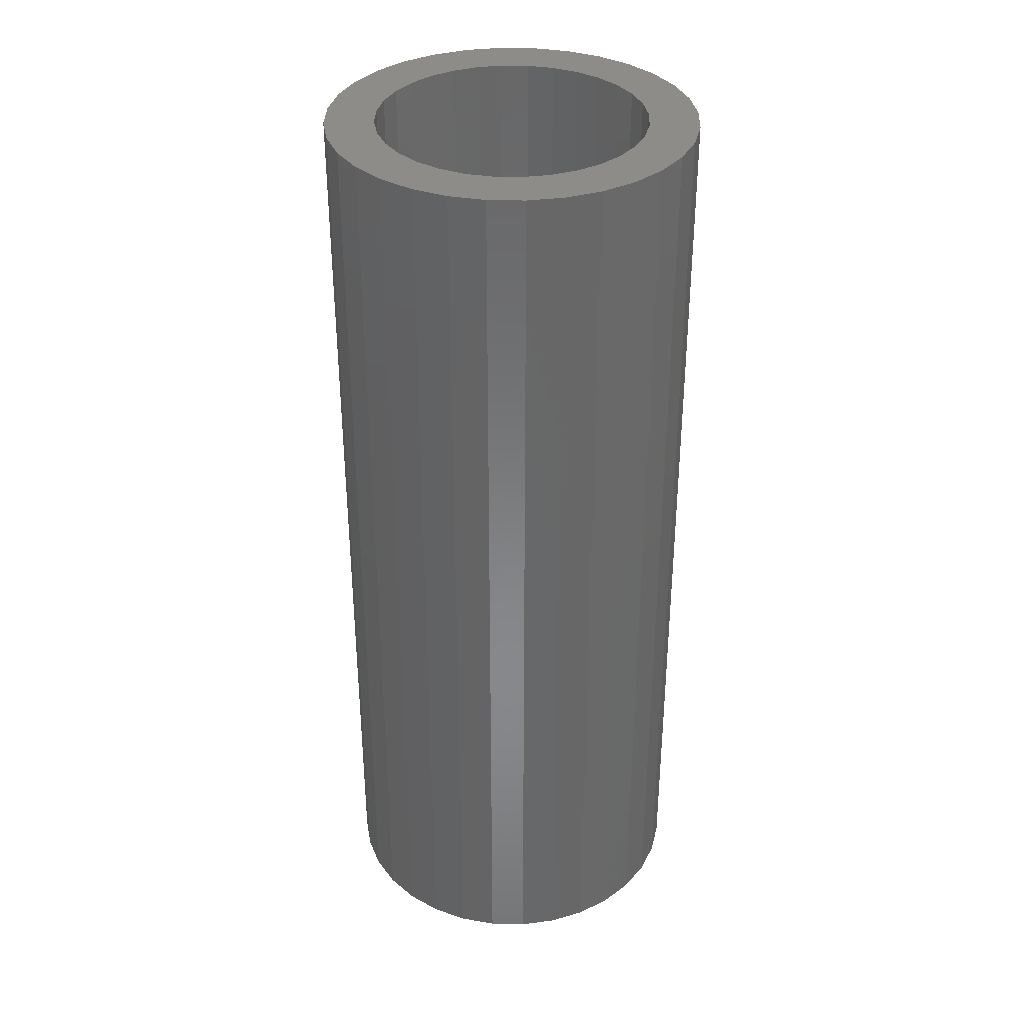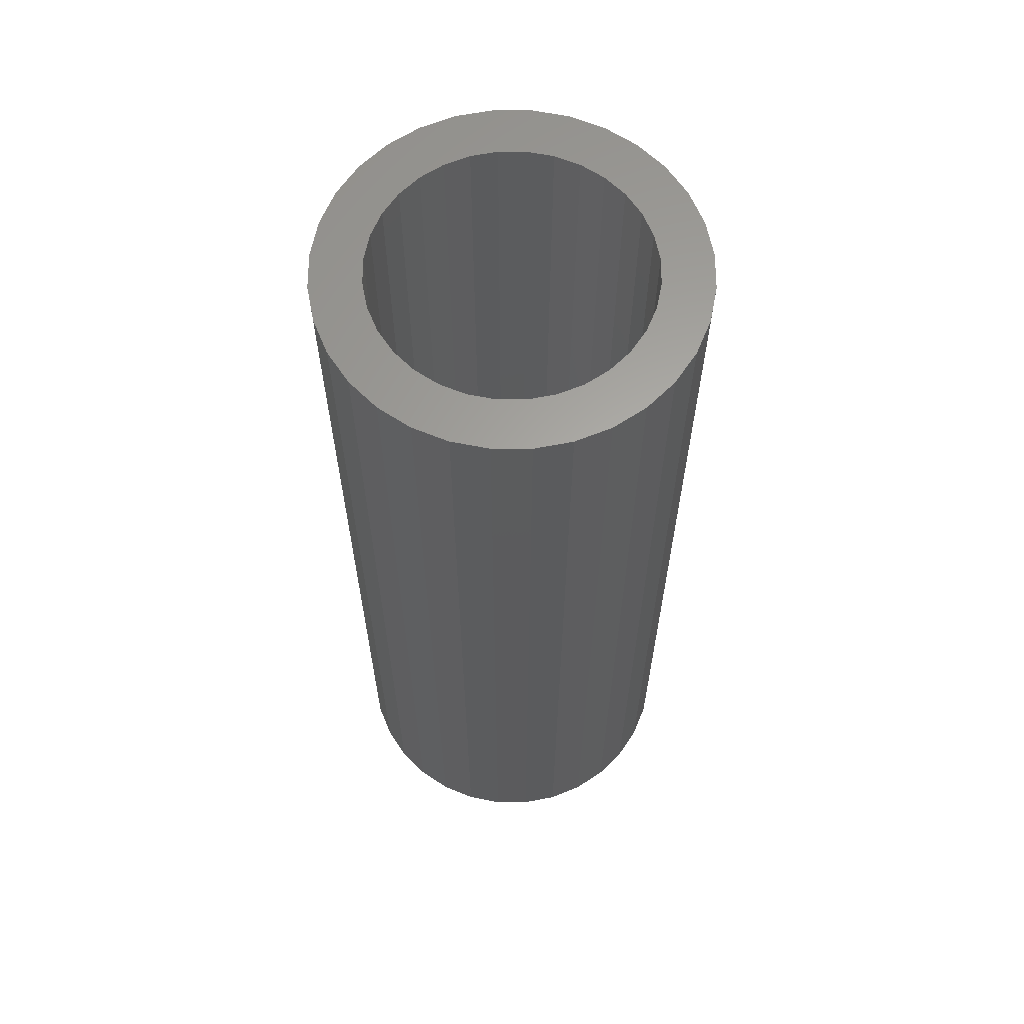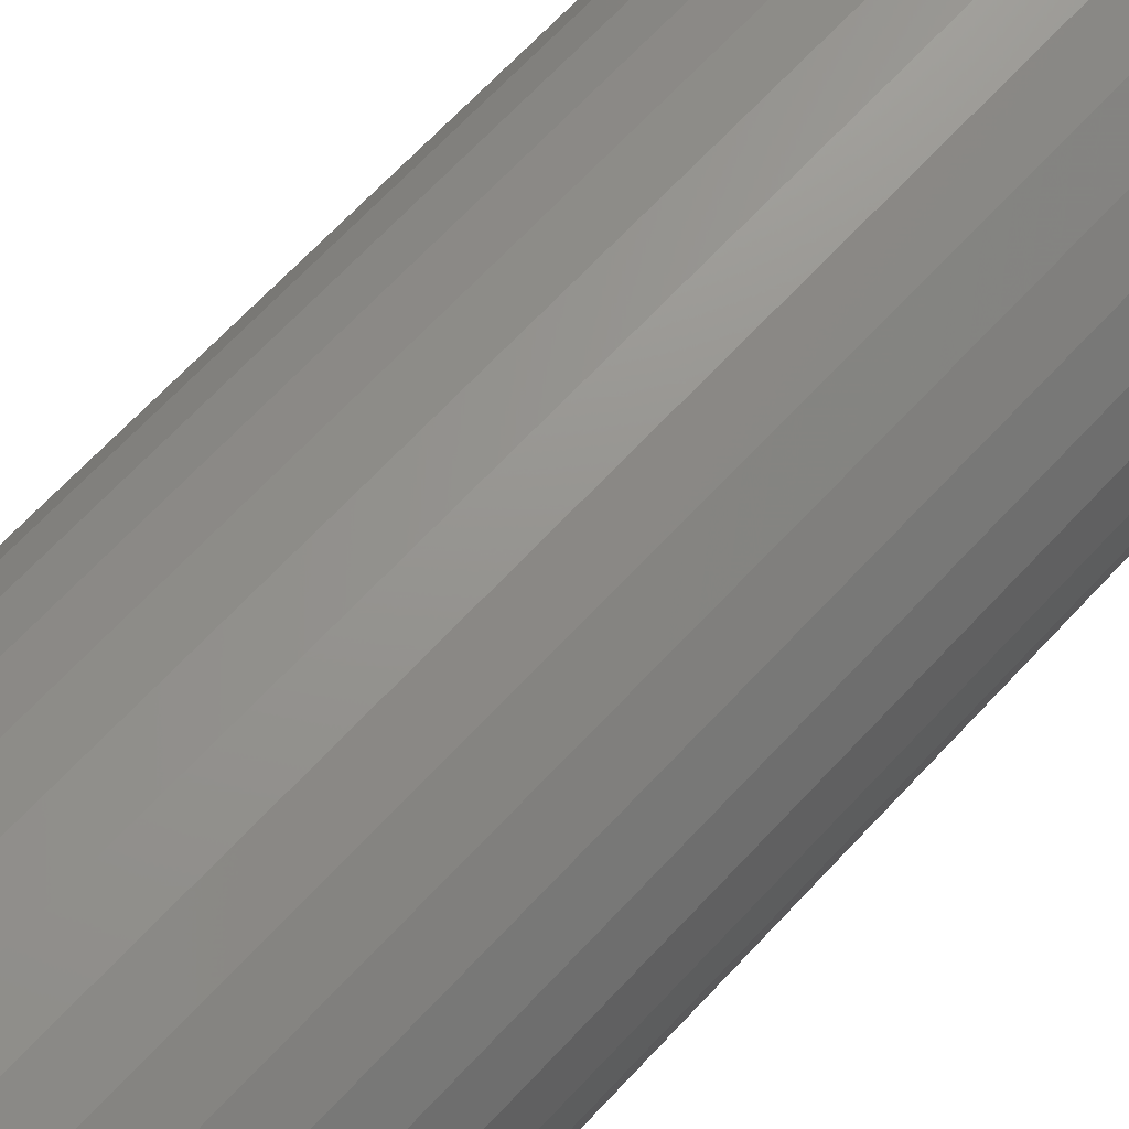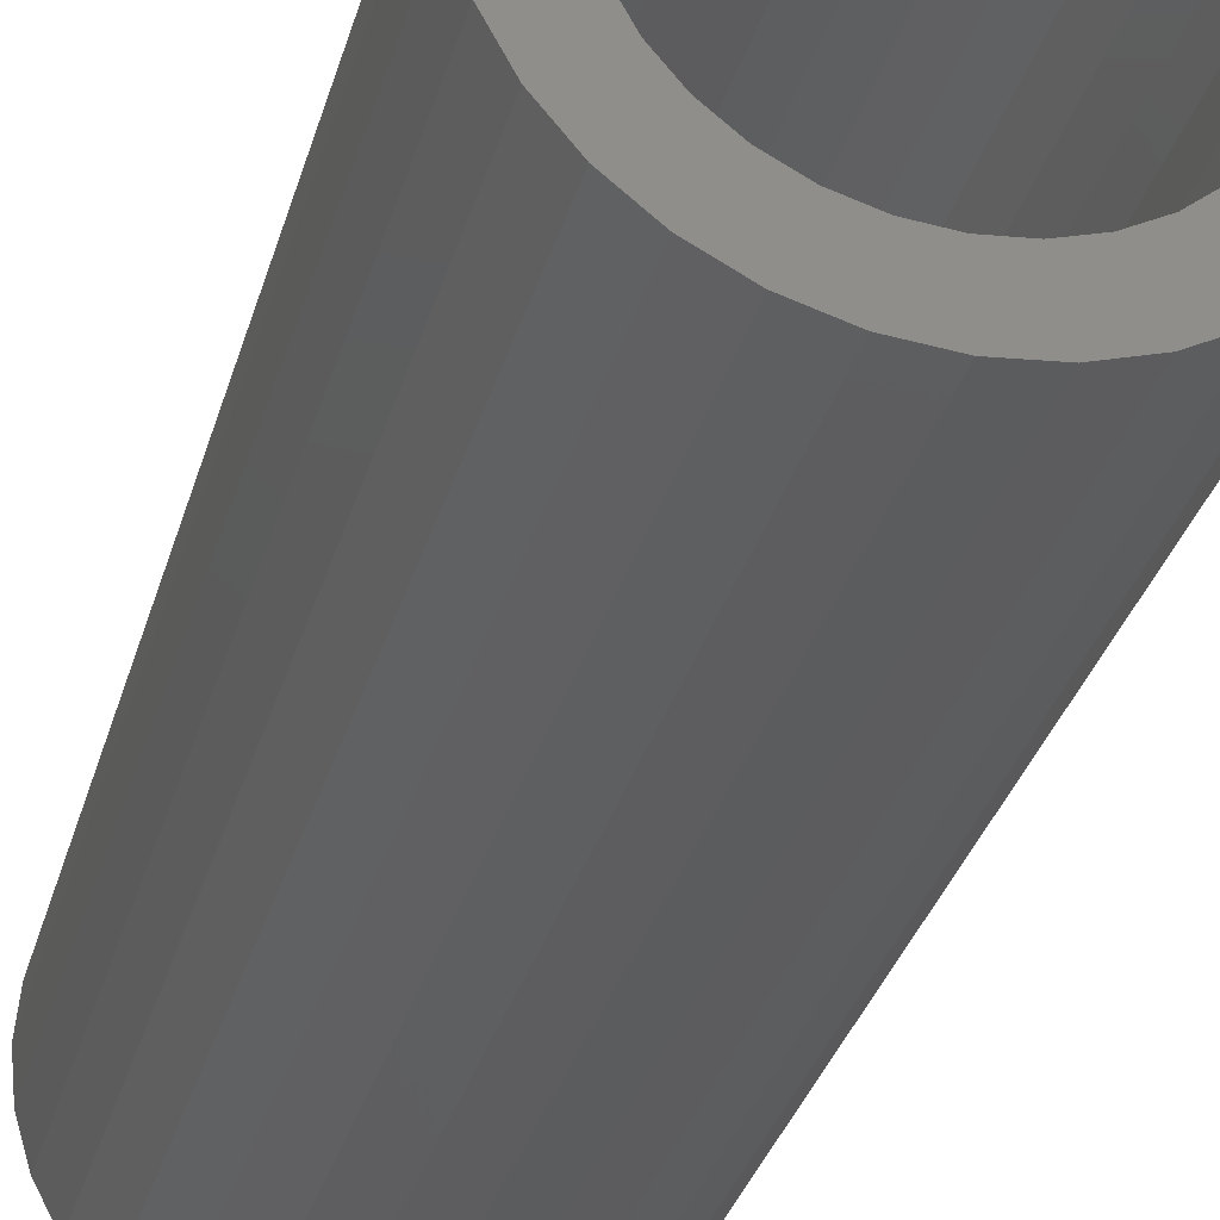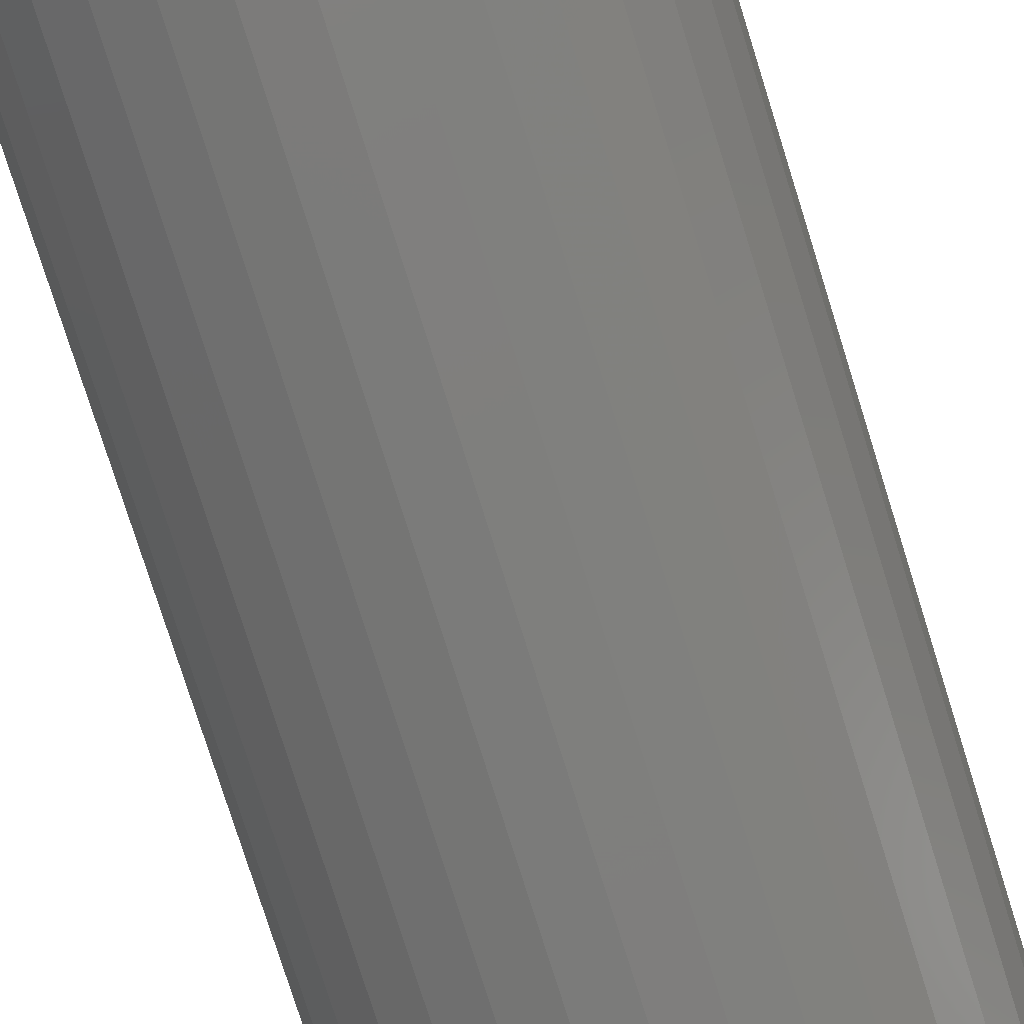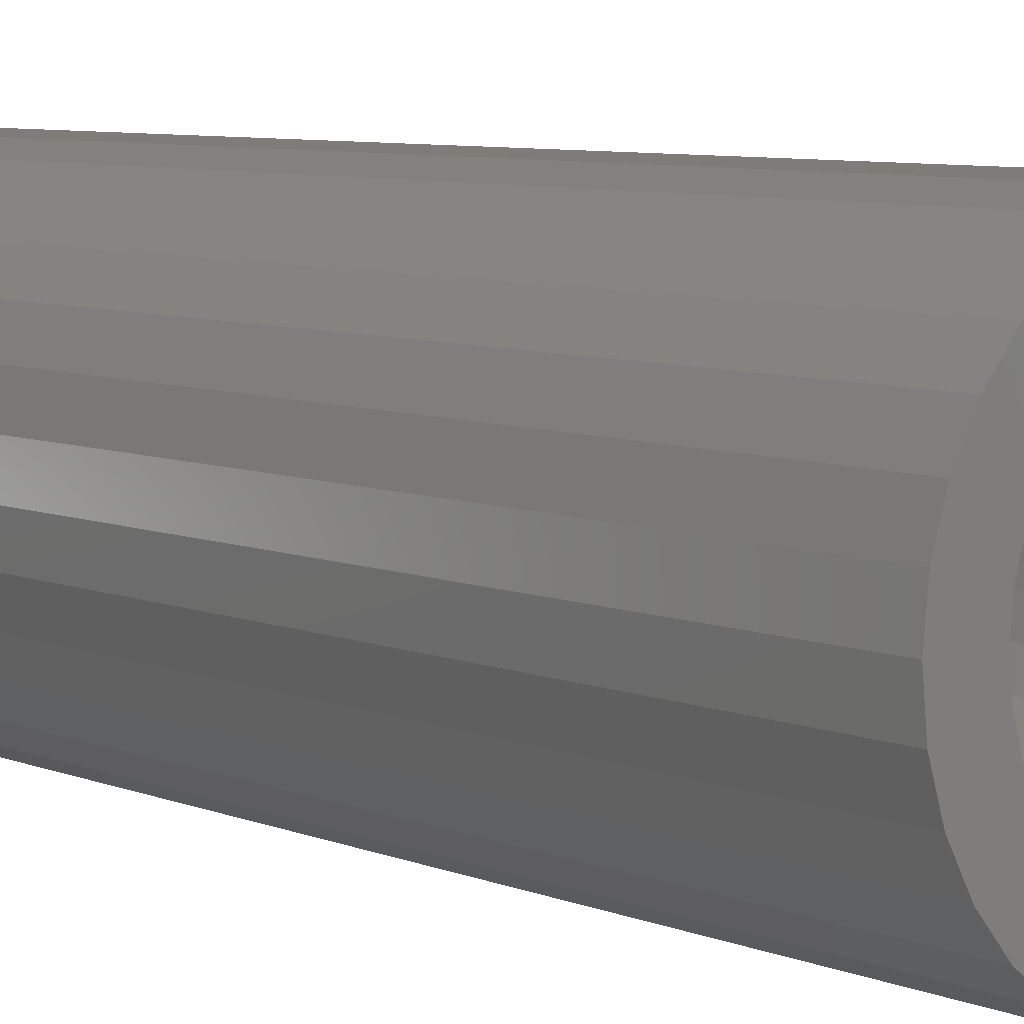
<metadata>
{"format":"stl","ext":"stl","renderer":"f3d","projection":"perspective","resolution":1024,"background":"white","views":[{"elev":35.3,"azim":-26.5,"up":"+Y"},{"elev":62.7,"azim":95.7,"up":"+Y"},{"elev":67.8,"azim":43.0,"up":"+Z"},{"elev":-31.6,"azim":165.4,"up":"+Z"},{"elev":-77.1,"azim":17.4,"up":"+Z"},{"elev":6.9,"azim":140.3,"up":"+Z"}]}
</metadata>
<code>
# stl→obj: 128 verts, 252 faces
v -0.07804 -4.2e-18 0.07565
v -0.1238 -6.741e-18 0.08114
v -0.06183 -3.3e-18 0.08896
v -0.02326 -1.159e-18 -0.1049
v -0.1057 -5.733e-18 -0.1033
v -0.04333 -2.273e-18 -0.09885
v -0.08353 -4.504e-18 -0.1214
v 0.1009 5.733e-18 0.1033
v 0.01849 1.159e-18 0.1049
v 0.07876 4.504e-18 0.1214
v 0.03856 2.273e-18 0.09885
v 0.05706 3.3e-18 0.08896
v 0.1009 5.733e-18 -0.1033
v 0.01849 1.159e-18 -0.1049
v 0.03856 2.273e-18 -0.09885
v 0.07876 4.504e-18 -0.1214
v -0.1057 -5.733e-18 0.1033
v -0.08353 -4.504e-18 0.1214
v -0.02326 -1.159e-18 0.1049
v -0.04333 -2.273e-18 0.09885
v -0.002385 -1.455e-33 -0.107
v 0.05351 3.103e-18 -0.1349
v 0.02611 1.582e-18 -0.1432
v -0.002385 -1.986e-33 -0.1461
v -0.03088 -1.582e-18 -0.1432
v -0.05828 -3.103e-18 -0.1349
v -0.002385 2.046e-33 0.107
v -0.05828 -3.103e-18 0.1349
v -0.03088 -1.582e-18 0.1432
v -0.002385 9.929e-34 0.1461
v 0.02611 1.582e-18 0.1432
v 0.05351 3.103e-18 0.1349
v -0.1073 -5.825e-18 0.02087
v -0.1456 -7.952e-18 0.02849
v -0.1012 -5.487e-18 0.04094
v -0.1373 -7.49e-18 0.05589
v -0.09134 -4.938e-18 0.05944
v -0.09134 -4.938e-18 -0.05944
v -0.1373 -7.49e-18 -0.05589
v -0.1012 -5.487e-18 -0.04094
v -0.1456 -7.952e-18 -0.02849
v -0.1073 -5.825e-18 -0.02087
v -0.1484 -8.108e-18 1.789e-17
v -0.1094 -5.939e-18 5.822e-17
v -0.06183 -3.3e-18 -0.08896
v -0.1238 -6.741e-18 -0.08114
v -0.07804 -4.2e-18 -0.07565
v 0.1025 5.825e-18 0.02087
v 0.09646 5.487e-18 0.04094
v 0.1409 7.952e-18 0.02849
v 0.08657 4.938e-18 0.05944
v 0.1326 7.49e-18 0.05589
v 0.07327 4.2e-18 0.07565
v 0.1191 6.741e-18 0.08114
v 0.08657 4.938e-18 -0.05944
v 0.09646 5.487e-18 -0.04094
v 0.1326 7.49e-18 -0.05589
v 0.1025 5.825e-18 -0.02087
v 0.1409 7.952e-18 -0.02849
v 0.1046 5.939e-18 -1.549e-17
v 0.1437 8.108e-18 -1.789e-17
v 0.05706 3.3e-18 -0.08896
v 0.07327 4.2e-18 -0.07565
v 0.1191 6.741e-18 -0.08114
v 0.01849 -0.7109 -0.1049
v 0.03856 -0.7109 -0.09885
v 0.05706 -0.7109 -0.08896
v 0.07327 -0.7109 -0.07565
v 0.08657 -0.7109 -0.05944
v 0.09646 -0.7109 -0.04094
v 0.1025 -0.7109 -0.02087
v 0.1046 -0.7109 -1.549e-17
v -0.002385 -0.7109 -0.107
v -0.02326 -0.7109 -0.1049
v -0.04333 -0.7109 -0.09885
v -0.06183 -0.7109 -0.08896
v -0.07804 -0.7109 -0.07565
v -0.09134 -0.7109 -0.05944
v -0.1012 -0.7109 -0.04094
v -0.1073 -0.7109 -0.02087
v -0.1094 -0.7109 5.822e-17
v -0.02326 -0.7109 0.1049
v -0.04333 -0.7109 0.09885
v -0.06183 -0.7109 0.08896
v -0.07804 -0.7109 0.07565
v -0.09134 -0.7109 0.05944
v -0.1012 -0.7109 0.04094
v -0.1073 -0.7109 0.02087
v -0.002385 -0.7109 0.107
v 0.01849 -0.7109 0.1049
v 0.03856 -0.7109 0.09885
v 0.05706 -0.7109 0.08896
v 0.07327 -0.7109 0.07565
v 0.08657 -0.7109 0.05944
v 0.09646 -0.7109 0.04094
v 0.1025 -0.7109 0.02087
v -0.03088 -0.75 0.1432
v 0.02611 -0.75 0.1432
v -0.002385 -0.75 0.1461
v -0.05828 -0.75 0.1349
v 0.05351 -0.75 0.1349
v 0.05351 -0.75 -0.1349
v -0.03088 -0.75 -0.1432
v 0.02611 -0.75 -0.1432
v -0.002385 -0.75 -0.1461
v 0.07876 -0.75 0.1214
v -0.08353 -0.75 0.1214
v 0.1009 -0.75 0.1033
v -0.1057 -0.75 0.1033
v 0.1191 -0.75 0.08114
v -0.1238 -0.75 0.08114
v 0.1326 -0.75 0.05589
v -0.1373 -0.75 0.05589
v 0.1409 -0.75 0.02849
v -0.1456 -0.75 0.02849
v 0.1437 -0.75 -1.789e-17
v -0.1484 -0.75 1.789e-17
v 0.1409 -0.75 -0.02849
v -0.1456 -0.75 -0.02849
v 0.1326 -0.75 -0.05589
v -0.1373 -0.75 -0.05589
v 0.1191 -0.75 -0.08114
v -0.1238 -0.75 -0.08114
v 0.1009 -0.75 -0.1033
v -0.1057 -0.75 -0.1033
v 0.07876 -0.75 -0.1214
v -0.08353 -0.75 -0.1214
v -0.05828 -0.75 -0.1349
f 1 2 3
f 4 5 6
f 7 5 4
f 8 9 10
f 11 9 8
f 12 11 8
f 13 14 15
f 14 13 16
f 17 18 19
f 17 19 20
f 17 20 3
f 17 3 2
f 21 14 16
f 21 16 22
f 21 22 23
f 21 23 24
f 21 24 25
f 21 25 26
f 21 26 7
f 21 7 4
f 27 19 18
f 27 18 28
f 27 28 29
f 27 29 30
f 27 30 31
f 27 31 32
f 27 32 10
f 27 10 9
f 33 34 35
f 35 34 36
f 35 36 37
f 37 36 2
f 37 2 1
f 38 39 40
f 40 39 41
f 40 41 42
f 42 41 43
f 42 43 44
f 44 43 34
f 44 34 33
f 6 5 45
f 45 5 46
f 45 46 47
f 47 46 39
f 47 39 38
f 48 49 50
f 50 49 51
f 50 51 52
f 52 51 53
f 52 53 54
f 54 53 12
f 54 12 8
f 55 56 57
f 57 56 58
f 57 58 59
f 59 58 60
f 59 60 61
f 61 60 48
f 61 48 50
f 15 62 13
f 13 62 63
f 13 63 64
f 64 63 55
f 64 55 57
f 21 65 14
f 14 65 66
f 14 66 15
f 15 66 67
f 15 67 62
f 62 67 68
f 62 68 63
f 63 68 69
f 63 69 55
f 55 69 70
f 55 70 56
f 56 70 71
f 56 71 58
f 58 71 72
f 58 72 60
f 65 21 73
f 73 21 4
f 73 4 74
f 74 4 6
f 74 6 75
f 75 6 45
f 75 45 76
f 76 45 47
f 76 47 77
f 77 47 38
f 77 38 78
f 78 38 40
f 78 40 79
f 79 40 42
f 79 42 80
f 80 42 44
f 80 44 81
f 27 82 19
f 19 82 83
f 19 83 20
f 20 83 84
f 20 84 3
f 3 84 85
f 3 85 1
f 1 85 86
f 1 86 37
f 37 86 87
f 37 87 35
f 35 87 88
f 35 88 33
f 33 88 81
f 33 81 44
f 82 27 89
f 89 27 9
f 89 9 90
f 90 9 11
f 90 11 91
f 91 11 12
f 91 12 92
f 92 12 53
f 92 53 93
f 93 53 51
f 93 51 94
f 94 51 49
f 94 49 95
f 95 49 48
f 95 48 96
f 96 48 60
f 96 60 72
f 89 90 82
f 83 82 90
f 91 83 90
f 84 83 91
f 92 84 91
f 66 75 67
f 74 75 66
f 65 74 66
f 73 74 65
f 75 76 67
f 67 76 77
f 67 77 68
f 68 77 78
f 68 78 69
f 69 78 79
f 69 79 70
f 70 79 80
f 70 80 71
f 71 80 81
f 71 81 72
f 72 81 88
f 72 88 96
f 96 88 87
f 96 87 95
f 95 87 86
f 95 86 94
f 94 86 85
f 94 85 93
f 93 85 84
f 93 84 92
f 97 98 99
f 98 97 100
f 98 100 101
f 102 103 104
f 104 103 105
f 101 100 106
f 106 100 107
f 106 107 108
f 108 107 109
f 108 109 110
f 110 109 111
f 110 111 112
f 112 111 113
f 112 113 114
f 114 113 115
f 114 115 116
f 116 115 117
f 116 117 118
f 118 117 119
f 118 119 120
f 120 119 121
f 120 121 122
f 122 121 123
f 122 123 124
f 124 123 125
f 124 125 126
f 126 125 127
f 126 127 102
f 102 127 128
f 102 128 103
f 61 116 59
f 59 116 118
f 59 118 57
f 57 118 120
f 57 120 64
f 64 120 122
f 64 122 13
f 13 122 124
f 13 124 16
f 16 124 126
f 16 126 22
f 22 126 102
f 22 102 23
f 23 102 104
f 23 104 24
f 24 104 105
f 24 105 25
f 25 105 103
f 25 103 26
f 26 103 128
f 26 128 7
f 7 128 127
f 7 127 5
f 5 127 125
f 5 125 46
f 46 125 123
f 46 123 39
f 39 123 121
f 39 121 41
f 41 121 119
f 41 119 43
f 43 119 117
f 43 117 34
f 34 117 115
f 34 115 36
f 36 115 113
f 36 113 2
f 2 113 111
f 2 111 17
f 17 111 109
f 17 109 18
f 18 109 107
f 18 107 28
f 28 107 100
f 28 100 29
f 29 100 97
f 29 97 30
f 30 97 99
f 30 99 31
f 31 99 98
f 31 98 32
f 32 98 101
f 32 101 10
f 10 101 106
f 10 106 8
f 8 106 108
f 8 108 54
f 54 108 110
f 54 110 52
f 52 110 112
f 52 112 50
f 50 112 114
f 50 114 61
f 61 114 116

</code>
